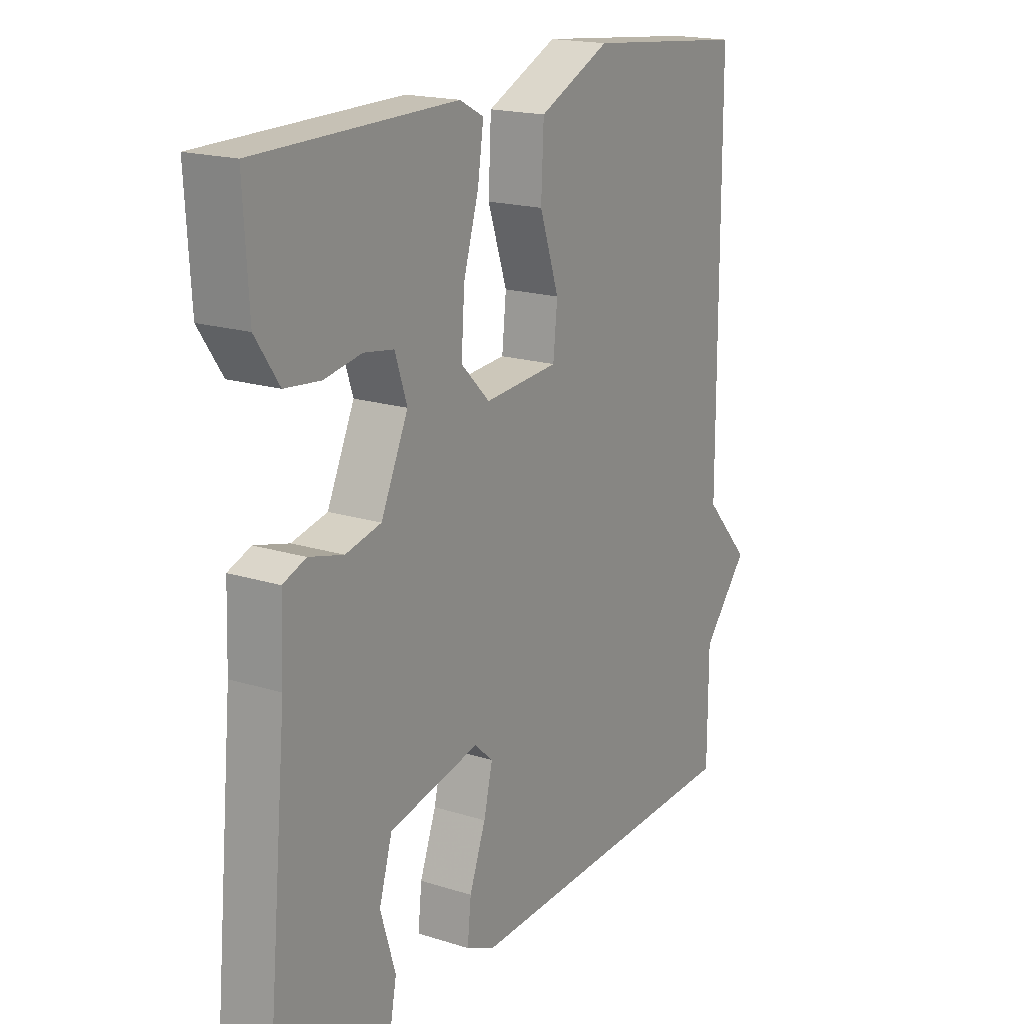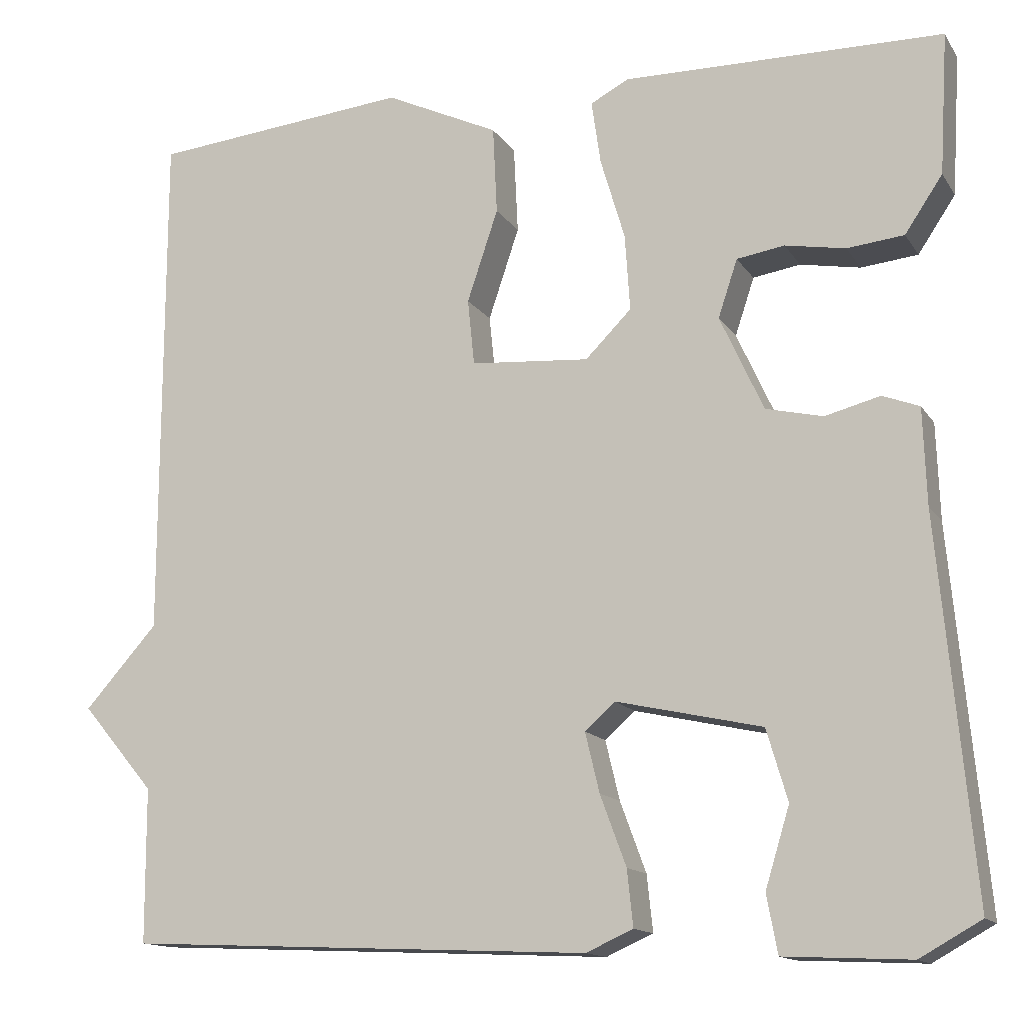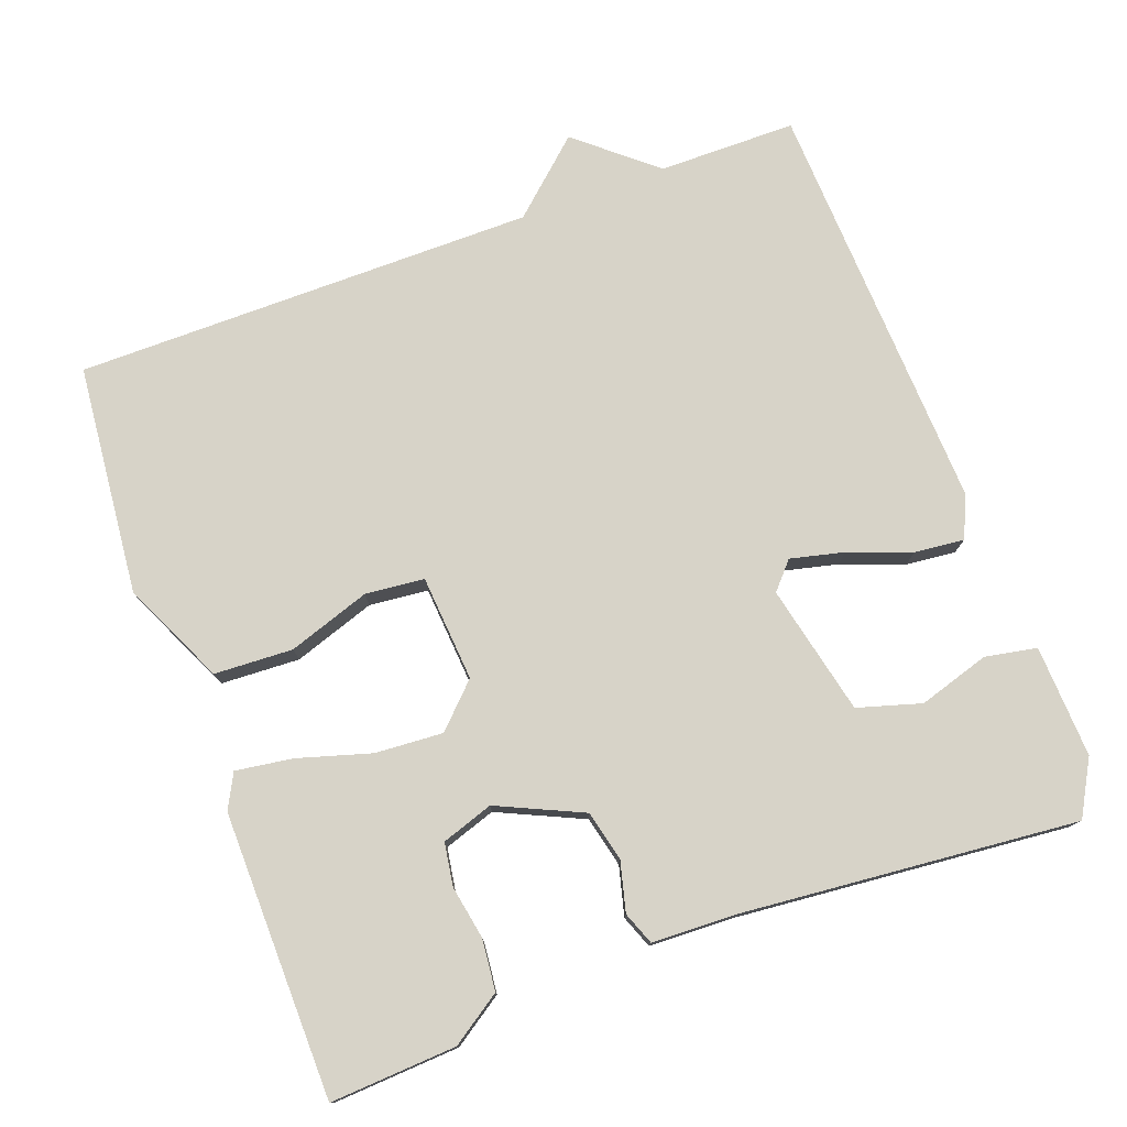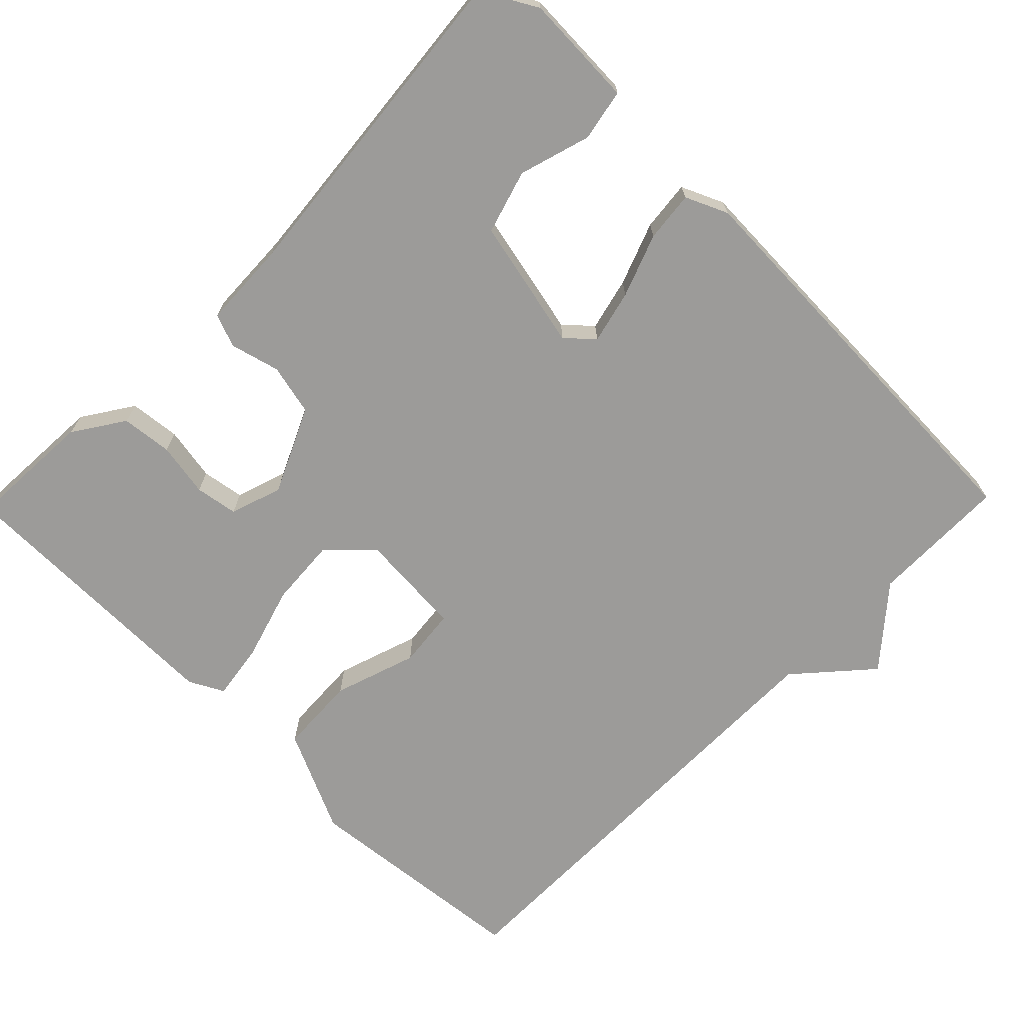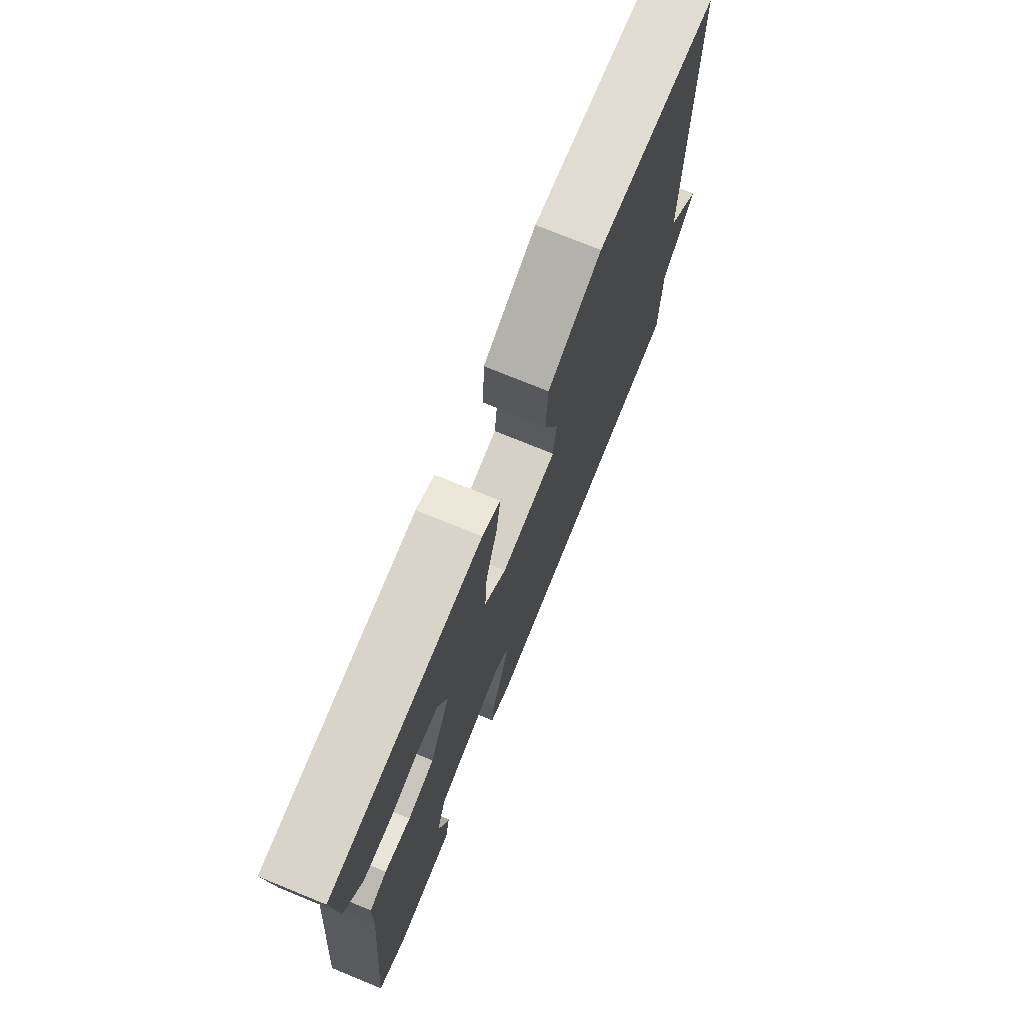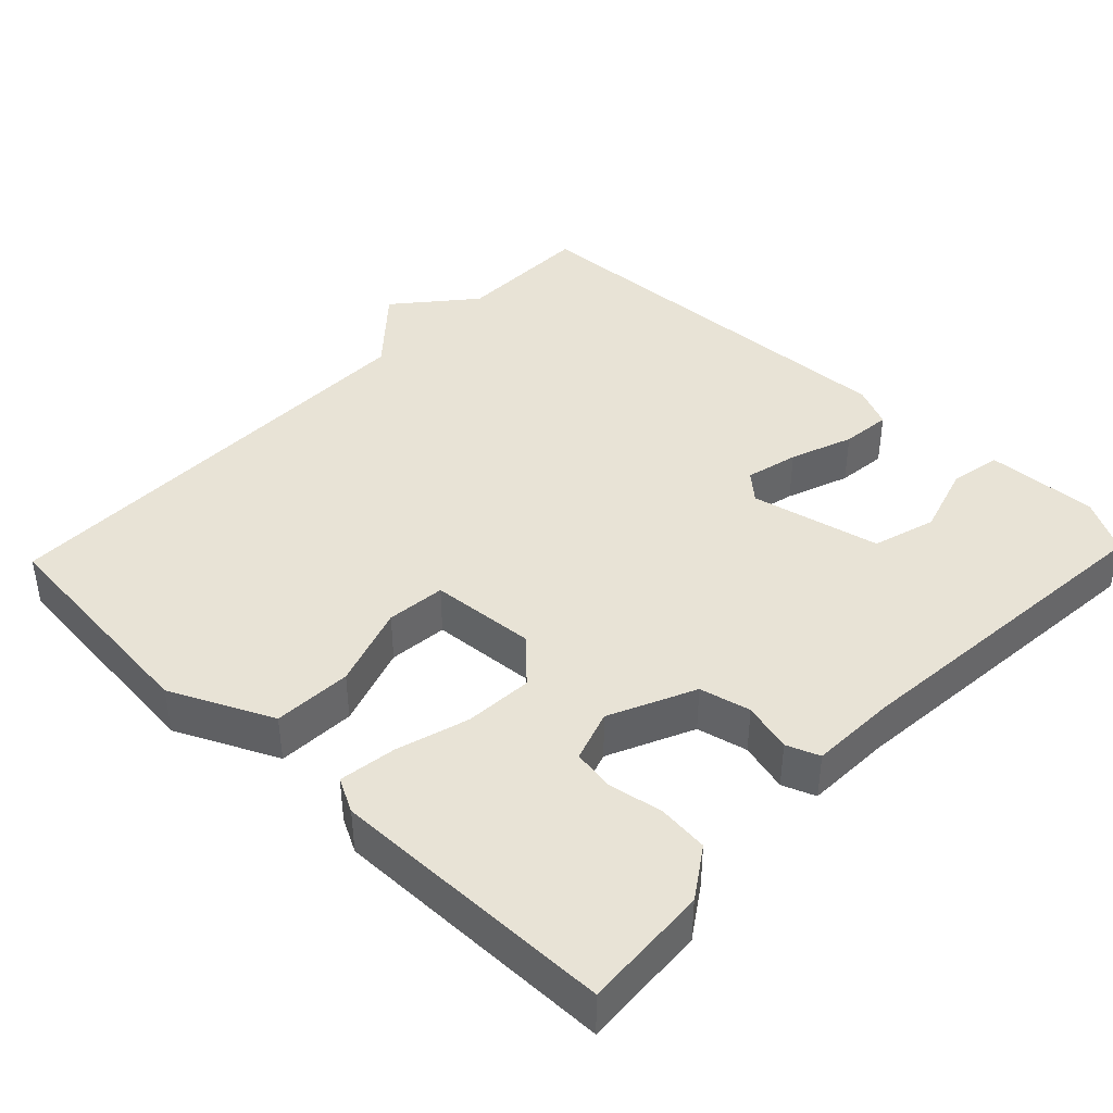
<metadata>
{"format":"obj","ext":"obj","renderer":"f3d","projection":"perspective","resolution":1024,"background":"white","views":[{"elev":18.1,"azim":121.6,"up":"+Z"},{"elev":-13.9,"azim":21.3,"up":"+Z"},{"elev":77.1,"azim":69.8,"up":"+Y"},{"elev":-69.7,"azim":135.7,"up":"+Y"},{"elev":74.8,"azim":112.2,"up":"+Z"},{"elev":41.6,"azim":43.8,"up":"+Y"}]}
</metadata>
<code>
v 0.5 0.07 0.5
v 0.49 0.07 0.331
v 0.445 0.07 0.264
v 0.377 0.07 0.257
v 0.305 0.07 0.27
v 0.248 0.07 0.261
v 0.225 0.07 0.192
v 0.277 0.07 0.078
v 0.345 0.07 0.062
v 0.411 0.07 0.079
v 0.455 0.07 0.062
v 0.459 0.07 -0.053
v 0.5 0.07 -0.5
v 0.427 0.07 -0.541
v 0.277 0.07 -0.534
v 0.264 0.07 -0.465
v 0.293 0.07 -0.37
v 0.268 0.07 -0.285
v 0.094 0.07 -0.246
v 0.058 0.07 -0.278
v 0.075 0.07 -0.349
v 0.106 0.07 -0.433
v 0.113 0.07 -0.5
v 0.057 0.07 -0.525
v -0.5 0.07 -0.5
v -0.501 0.07 -0.316
v -0.588 0.07 -0.213
v -0.501 0.07 -0.116
v -0.5 0.07 0.5
v -0.191 0.07 0.53
v -0.055 0.07 0.466
v -0.05 0.07 0.361
v -0.087 0.07 0.251
v -0.079 0.07 0.172
v 0.063 0.07 0.161
v 0.118 0.07 0.216
v 0.112 0.07 0.307
v 0.083 0.07 0.405
v 0.072 0.07 0.481
v 0.118 0.07 0.505
v 0.5 0 0.5
v 0.49 0 0.331
v 0.445 0 0.264
v 0.377 0 0.257
v 0.305 0 0.27
v 0.248 0 0.261
v 0.225 0 0.192
v 0.277 0 0.078
v 0.345 0 0.062
v 0.411 0 0.079
v 0.455 0 0.062
v 0.459 0 -0.053
v 0.5 0 -0.5
v 0.427 0 -0.541
v 0.277 0 -0.534
v 0.264 0 -0.465
v 0.293 0 -0.37
v 0.268 0 -0.285
v 0.094 0 -0.246
v 0.058 0 -0.278
v 0.075 0 -0.349
v 0.106 0 -0.433
v 0.113 0 -0.5
v 0.057 0 -0.525
v -0.5 0 -0.5
v -0.501 0 -0.316
v -0.588 0 -0.213
v -0.501 0 -0.116
v -0.5 0 0.5
v -0.191 0 0.53
v -0.055 0 0.466
v -0.05 0 0.361
v -0.087 0 0.251
v -0.079 0 0.172
v 0.063 0 0.161
v 0.118 0 0.216
v 0.112 0 0.307
v 0.083 0 0.405
v 0.072 0 0.481
v 0.118 0 0.505
f 3 4 5
f 2 3 5
f 1 2 5
f 40 1 5
f 39 40 5
f 38 39 5
f 37 38 5
f 31 32 33
f 30 31 33
f 29 30 33
f 28 29 33
f 28 33 34
f 27 28 34
f 26 27 34
f 24 25 26
f 23 24 26
f 22 23 26
f 21 22 26
f 20 21 26 34
f 19 20 34 35
f 15 16 17
f 14 15 17
f 13 14 17
f 12 13 17
f 12 17 18
f 11 12 18
f 10 11 18
f 9 10 18
f 8 9 18 19
f 37 5 6
f 36 37 6 7
f 19 35 36
f 8 19 36
f 7 8 36
f 45 44 43
f 45 43 42
f 45 42 41
f 45 41 80
f 45 80 79
f 45 79 78
f 45 78 77
f 73 72 71
f 73 71 70
f 73 70 69
f 73 69 68
f 74 73 68
f 74 68 67
f 74 67 66
f 66 65 64
f 66 64 63
f 66 63 62
f 66 62 61
f 74 66 61 60
f 75 74 60 59
f 57 56 55
f 57 55 54
f 57 54 53
f 57 53 52
f 58 57 52
f 58 52 51
f 58 51 50
f 58 50 49
f 59 58 49 48
f 46 45 77
f 47 46 77 76
f 76 75 59
f 76 59 48
f 76 48 47
f 1 41 42 2
f 2 42 43 3
f 3 43 44 4
f 4 44 45 5
f 5 45 46 6
f 6 46 47 7
f 7 47 48 8
f 8 48 49 9
f 9 49 50 10
f 10 50 51 11
f 11 51 52 12
f 12 52 53 13
f 13 53 54 14
f 14 54 55 15
f 15 55 56 16
f 16 56 57 17
f 17 57 58 18
f 18 58 59 19
f 19 59 60 20
f 20 60 61 21
f 21 61 62 22
f 22 62 63 23
f 23 63 64 24
f 24 64 65 25
f 25 65 66 26
f 26 66 67 27
f 27 67 68 28
f 28 68 69 29
f 29 69 70 30
f 30 70 71 31
f 31 71 72 32
f 32 72 73 33
f 33 73 74 34
f 34 74 75 35
f 35 75 76 36
f 36 76 77 37
f 37 77 78 38
f 38 78 79 39
f 39 79 80 40
f 40 80 41 1

</code>
